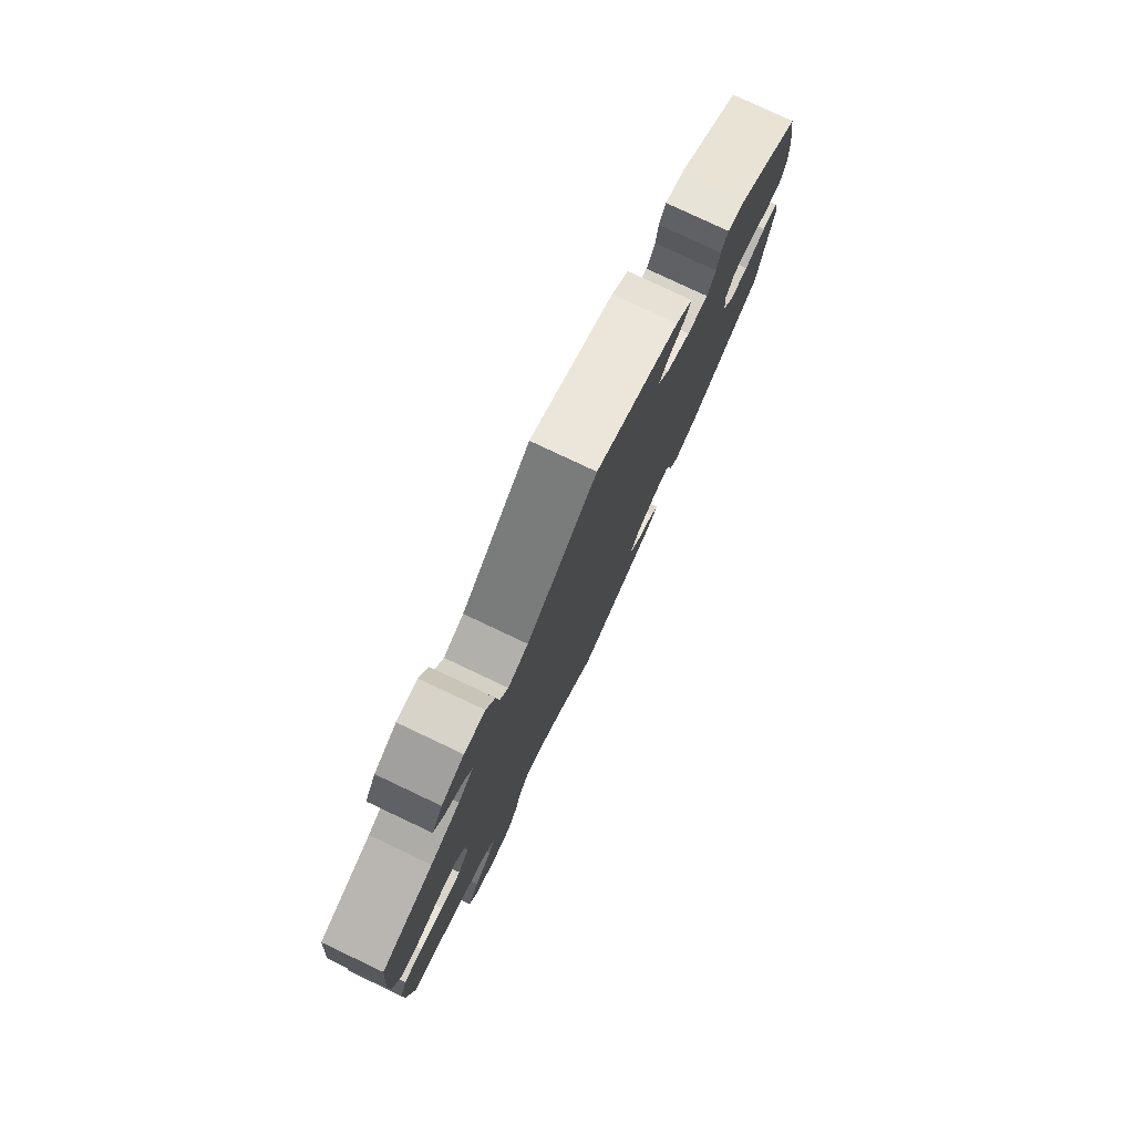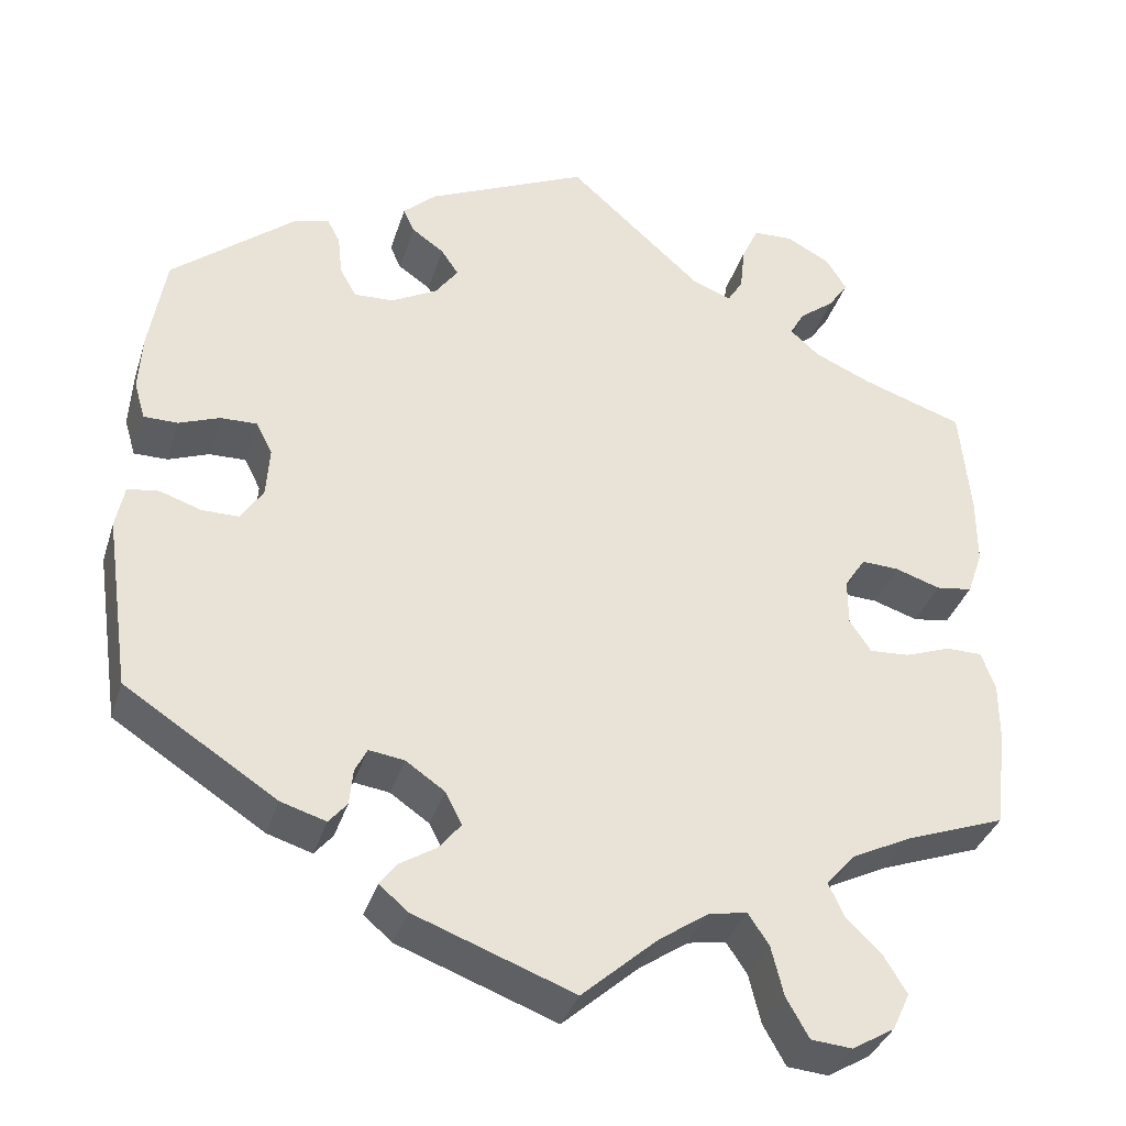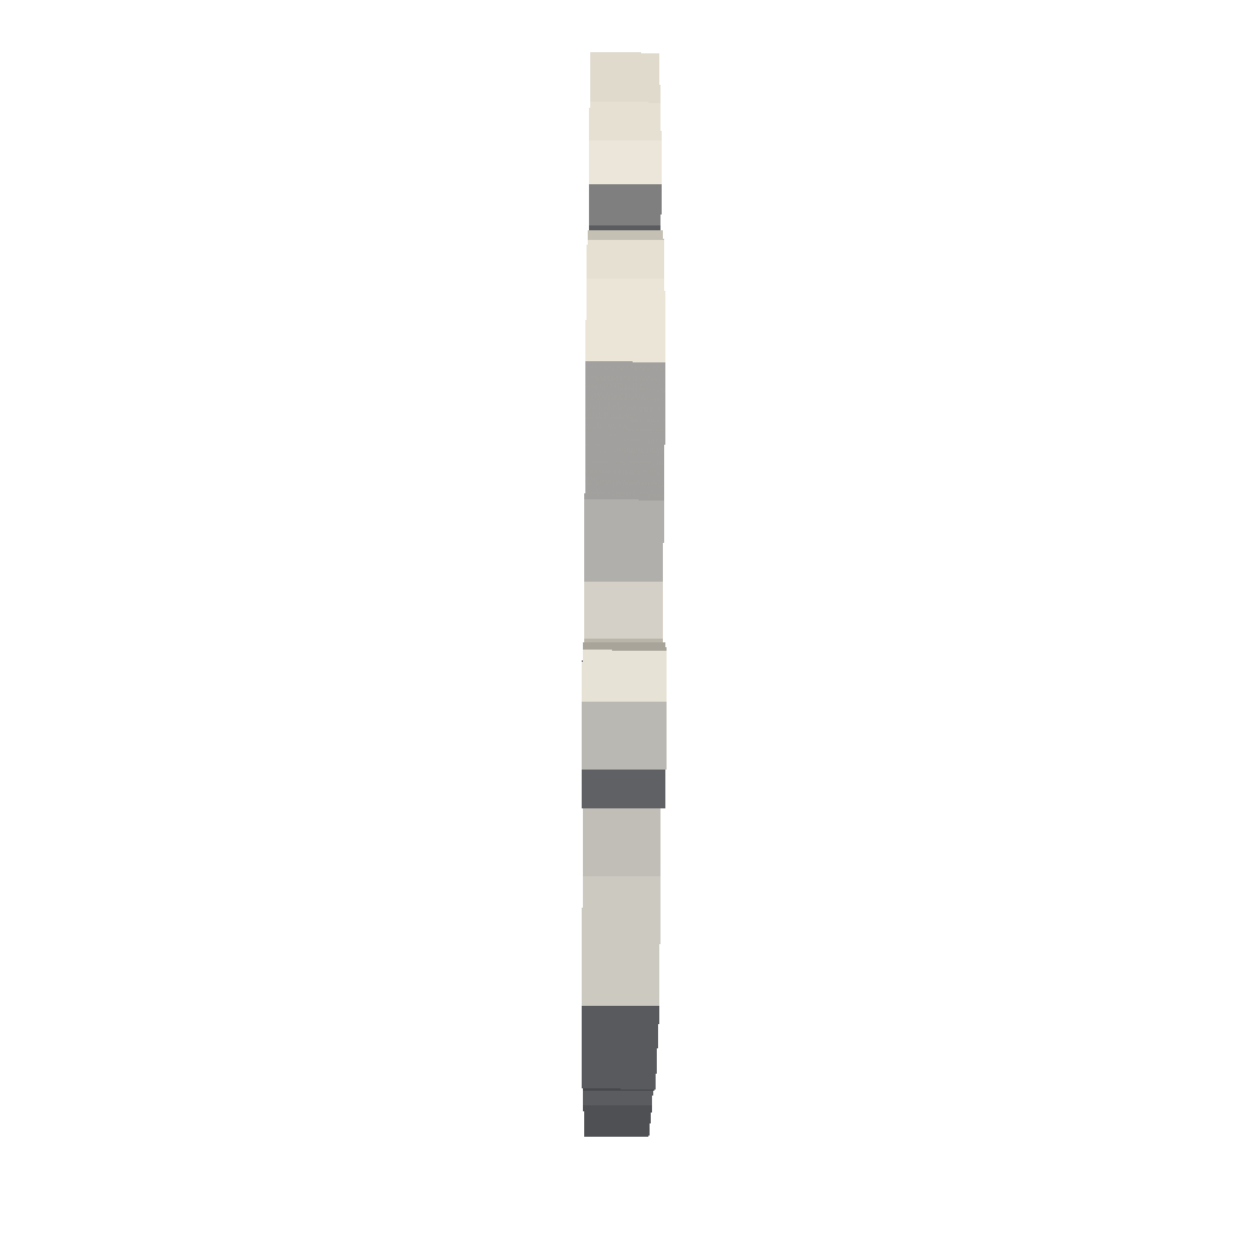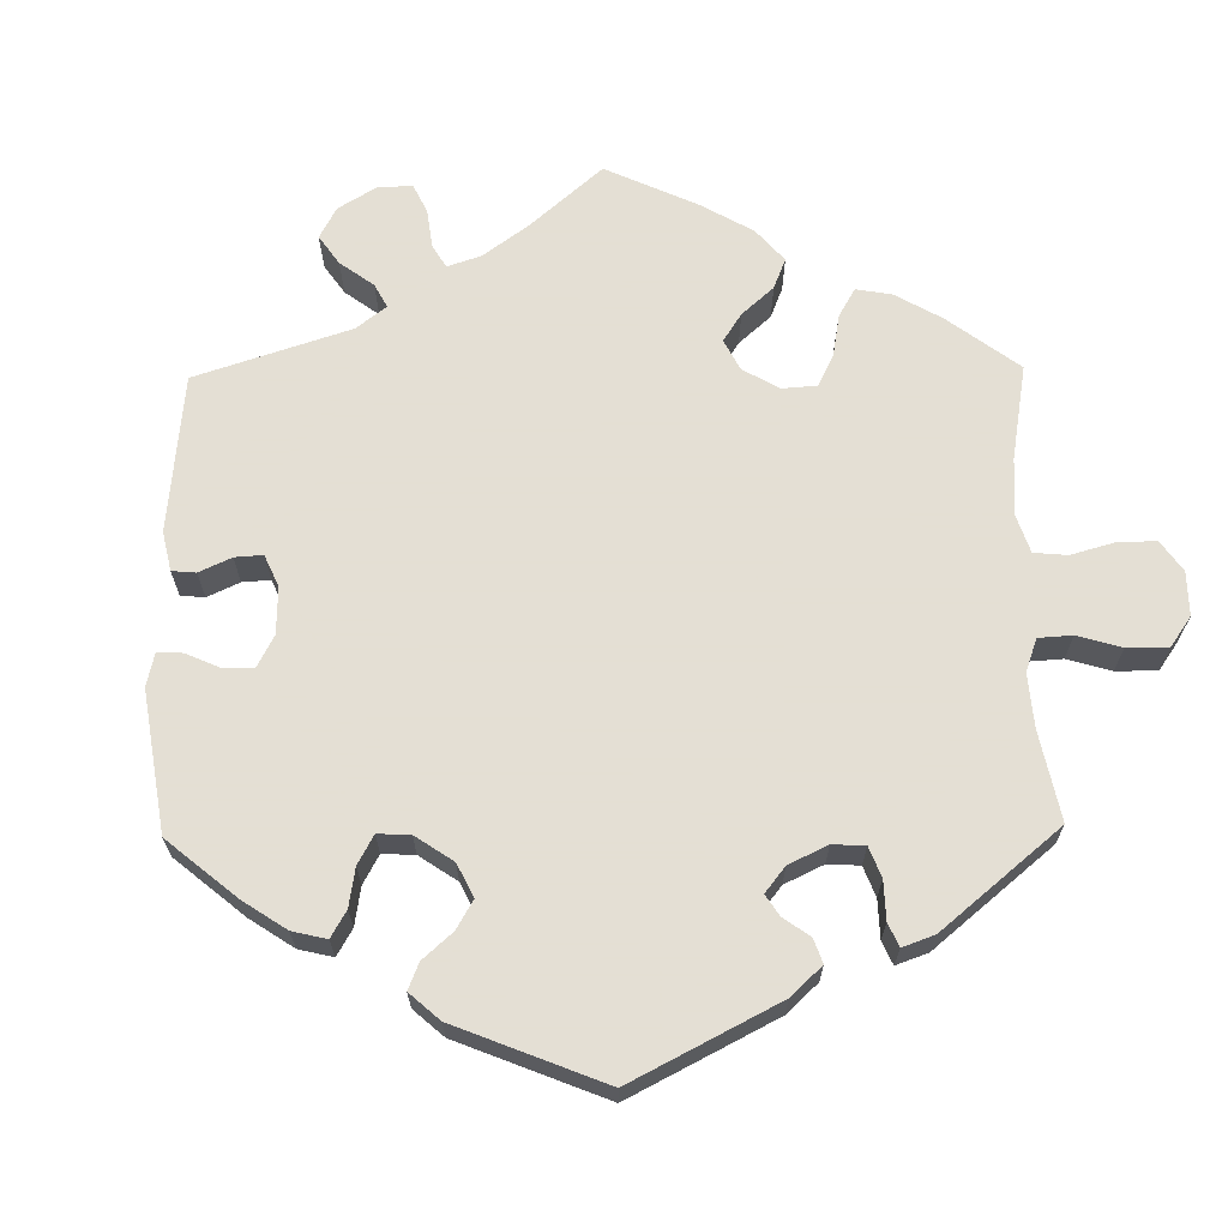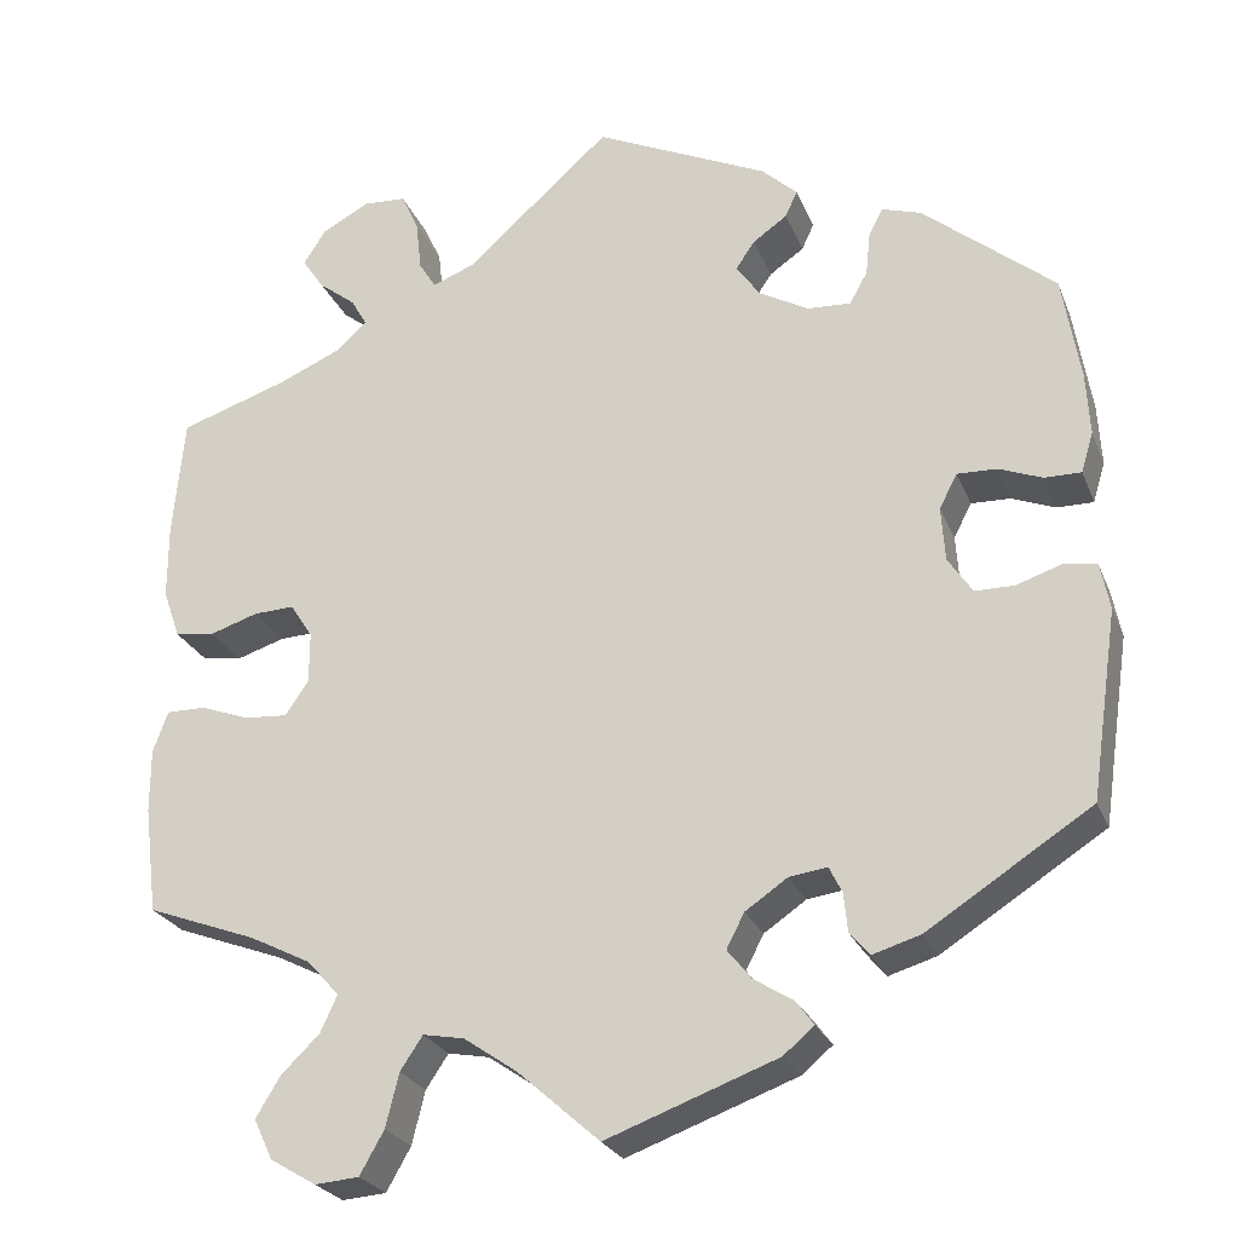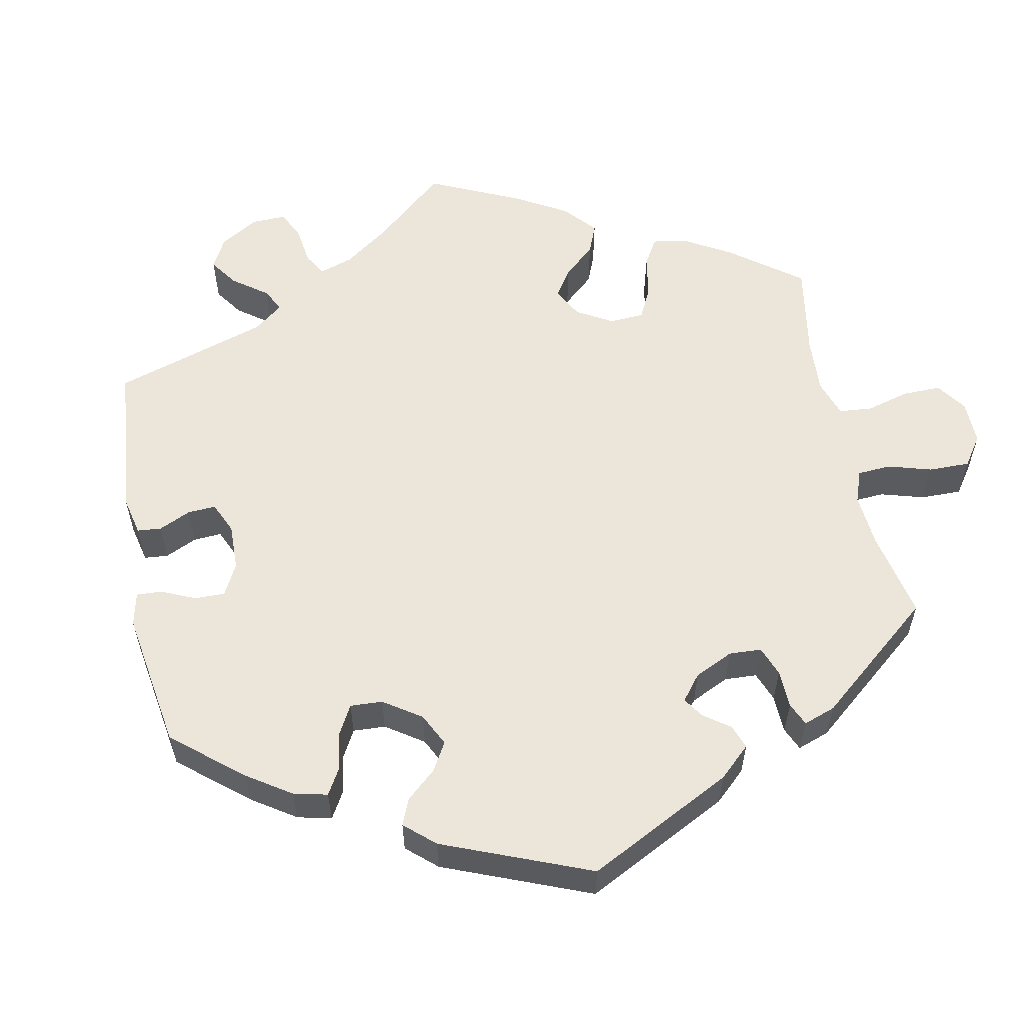
<metadata>
{"format":"obj","ext":"obj","renderer":"f3d","projection":"perspective","resolution":1024,"background":"white","views":[{"elev":79.1,"azim":-64.7,"up":"+Z"},{"elev":-35.6,"azim":163.4,"up":"+Z"},{"elev":-51.7,"azim":-90.5,"up":"+Z"},{"elev":66.3,"azim":119.1,"up":"+Y"},{"elev":-24.7,"azim":18.3,"up":"+Z"},{"elev":56.8,"azim":108.8,"up":"+Y"}]}
</metadata>
<code>
v -0.087 0.07 -0.501
v -0.144 0.07 -0.462
v -0.188 0.07 -0.454
v -0.212 0.07 -0.49
v -0.226 0.07 -0.547
v -0.252 0.07 -0.593
v -0.299 0.07 -0.597
v -0.348 0.07 -0.568
v -0.368 0.07 -0.525
v -0.342 0.07 -0.482
v -0.301 0.07 -0.442
v -0.283 0.07 -0.403
v -0.317 0.07 -0.365
v -0.383 0.07 -0.332
v -0.5 0.07 -0.289
v -0.514 0.07 -0.175
v -0.514 0.07 -0.107
v -0.498 0.07 -0.063
v -0.456 0.07 -0.063
v -0.404 0.07 -0.082
v -0.358 0.07 -0.085
v -0.333 0.07 -0.048
v -0.333 0.07 0.006
v -0.357 0.07 0.043
v -0.4 0.07 0.041
v -0.452 0.07 0.024
v -0.494 0.07 0.03
v -0.512 0.07 0.082
v -0.512 0.07 0.16
v -0.5 0.07 0.289
v -0.384 0.07 0.328
v -0.318 0.07 0.357
v -0.284 0.07 0.387
v -0.301 0.07 0.417
v -0.341 0.07 0.448
v -0.364 0.07 0.482
v -0.34 0.07 0.52
v -0.29 0.07 0.547
v -0.244 0.07 0.545
v -0.225 0.07 0.504
v -0.219 0.07 0.45
v -0.201 0.07 0.421
v -0.156 0.07 0.439
v -0.001 0.07 0.578
v 0.185 0.07 0.493
v 0.223 0.07 0.458
v 0.21 0.07 0.43
v 0.173 0.07 0.404
v 0.153 0.07 0.374
v 0.179 0.07 0.338
v 0.232 0.07 0.309
v 0.278 0.07 0.307
v 0.297 0.07 0.341
v 0.302 0.07 0.388
v 0.317 0.07 0.417
v 0.359 0.07 0.404
v 0.5 0.07 0.289
v 0.519 0.07 0.176
v 0.523 0.07 0.109
v 0.51 0.07 0.066
v 0.471 0.07 0.066
v 0.424 0.07 0.084
v 0.382 0.07 0.085
v 0.363 0.07 0.048
v 0.367 0.07 -0.01
v 0.393 0.07 -0.049
v 0.435 0.07 -0.049
v 0.483 0.07 -0.033
v 0.519 0.07 -0.038
v 0.529 0.07 -0.088
v 0.5 0.07 -0.289
v 0.325 0.07 -0.402
v 0.273 0.07 -0.418
v 0.252 0.07 -0.393
v 0.248 0.07 -0.352
v 0.234 0.07 -0.324
v 0.193 0.07 -0.33
v 0.148 0.07 -0.361
v 0.129 0.07 -0.398
v 0.155 0.07 -0.43
v 0.197 0.07 -0.456
v 0.216 0.07 -0.482
v 0.183 0.07 -0.51
v 0 0.07 -0.578
v -0.087 0 -0.501
v -0.144 0 -0.462
v -0.188 0 -0.454
v -0.212 0 -0.49
v -0.226 0 -0.547
v -0.252 0 -0.593
v -0.299 0 -0.597
v -0.348 0 -0.568
v -0.368 0 -0.525
v -0.342 0 -0.482
v -0.301 0 -0.442
v -0.283 0 -0.403
v -0.317 0 -0.365
v -0.383 0 -0.332
v -0.5 0 -0.289
v -0.514 0 -0.175
v -0.514 0 -0.107
v -0.498 0 -0.063
v -0.456 0 -0.063
v -0.404 0 -0.082
v -0.358 0 -0.085
v -0.333 0 -0.048
v -0.333 0 0.006
v -0.357 0 0.043
v -0.4 0 0.041
v -0.452 0 0.024
v -0.494 0 0.03
v -0.512 0 0.082
v -0.512 0 0.16
v -0.5 0 0.289
v -0.384 0 0.328
v -0.318 0 0.357
v -0.284 0 0.387
v -0.301 0 0.417
v -0.341 0 0.448
v -0.364 0 0.482
v -0.34 0 0.52
v -0.29 0 0.547
v -0.244 0 0.545
v -0.225 0 0.504
v -0.219 0 0.45
v -0.201 0 0.421
v -0.156 0 0.439
v -0.001 0 0.578
v 0.185 0 0.493
v 0.223 0 0.458
v 0.21 0 0.43
v 0.173 0 0.404
v 0.153 0 0.374
v 0.179 0 0.338
v 0.232 0 0.309
v 0.278 0 0.307
v 0.297 0 0.341
v 0.302 0 0.388
v 0.317 0 0.417
v 0.359 0 0.404
v 0.5 0 0.289
v 0.519 0 0.176
v 0.523 0 0.109
v 0.51 0 0.066
v 0.471 0 0.066
v 0.424 0 0.084
v 0.382 0 0.085
v 0.363 0 0.048
v 0.367 0 -0.01
v 0.393 0 -0.049
v 0.435 0 -0.049
v 0.483 0 -0.033
v 0.519 0 -0.038
v 0.529 0 -0.088
v 0.5 0 -0.289
v 0.325 0 -0.402
v 0.273 0 -0.418
v 0.252 0 -0.393
v 0.248 0 -0.352
v 0.234 0 -0.324
v 0.193 0 -0.33
v 0.148 0 -0.361
v 0.129 0 -0.398
v 0.155 0 -0.43
v 0.197 0 -0.456
v 0.216 0 -0.482
v 0.183 0 -0.51
v 0 0 -0.578
f 83 84 1
f 80 81 82 83
f 79 80 83 1
f 78 79 1 2
f 77 78 2 3
f 72 73 74 75
f 72 75 76
f 71 72 76
f 70 71 76
f 67 68 69 70
f 66 67 70 76
f 65 66 76 77
f 59 60 61 62
f 59 62 63
f 58 59 63
f 57 58 63
f 56 57 63
f 53 54 55 56
f 52 53 56 63
f 51 52 63 64
f 45 46 47 48
f 43 44 45 48
f 42 43 48 49
f 38 39 40 41
f 38 41 42
f 37 38 42
f 34 35 36 37
f 33 34 37 42
f 32 33 42 49
f 28 29 30 31
f 25 26 27 28
f 24 25 28 31
f 23 24 31 32
f 17 18 19 20
f 17 20 21
f 14 15 16 17
f 13 14 17 21
f 12 13 21 22
f 8 9 10 11
f 8 11 12
f 7 8 12
f 4 5 6 7
f 3 4 7 12
f 50 51 64 65
f 49 50 65 77
f 23 32 49 77
f 22 23 77
f 3 12 22 77
f 85 168 167
f 167 166 165 164
f 85 167 164 163
f 86 85 163 162
f 87 86 162 161
f 159 158 157 156
f 160 159 156
f 160 156 155
f 160 155 154
f 154 153 152 151
f 160 154 151 150
f 161 160 150 149
f 146 145 144 143
f 147 146 143
f 147 143 142
f 147 142 141
f 147 141 140
f 140 139 138 137
f 147 140 137 136
f 148 147 136 135
f 132 131 130 129
f 132 129 128 127
f 133 132 127 126
f 125 124 123 122
f 126 125 122
f 126 122 121
f 121 120 119 118
f 126 121 118 117
f 133 126 117 116
f 115 114 113 112
f 112 111 110 109
f 115 112 109 108
f 116 115 108 107
f 104 103 102 101
f 105 104 101
f 101 100 99 98
f 105 101 98 97
f 106 105 97 96
f 95 94 93 92
f 96 95 92
f 96 92 91
f 91 90 89 88
f 96 91 88 87
f 149 148 135 134
f 161 149 134 133
f 161 133 116 107
f 161 107 106
f 161 106 96 87
f 1 85 86 2
f 2 86 87 3
f 3 87 88 4
f 4 88 89 5
f 5 89 90 6
f 6 90 91 7
f 7 91 92 8
f 8 92 93 9
f 9 93 94 10
f 10 94 95 11
f 11 95 96 12
f 12 96 97 13
f 13 97 98 14
f 14 98 99 15
f 15 99 100 16
f 16 100 101 17
f 17 101 102 18
f 18 102 103 19
f 19 103 104 20
f 20 104 105 21
f 21 105 106 22
f 22 106 107 23
f 23 107 108 24
f 24 108 109 25
f 25 109 110 26
f 26 110 111 27
f 27 111 112 28
f 28 112 113 29
f 29 113 114 30
f 30 114 115 31
f 31 115 116 32
f 32 116 117 33
f 33 117 118 34
f 34 118 119 35
f 35 119 120 36
f 36 120 121 37
f 37 121 122 38
f 38 122 123 39
f 39 123 124 40
f 40 124 125 41
f 41 125 126 42
f 42 126 127 43
f 43 127 128 44
f 44 128 129 45
f 45 129 130 46
f 46 130 131 47
f 47 131 132 48
f 48 132 133 49
f 49 133 134 50
f 50 134 135 51
f 51 135 136 52
f 52 136 137 53
f 53 137 138 54
f 54 138 139 55
f 55 139 140 56
f 56 140 141 57
f 57 141 142 58
f 58 142 143 59
f 59 143 144 60
f 60 144 145 61
f 61 145 146 62
f 62 146 147 63
f 63 147 148 64
f 64 148 149 65
f 65 149 150 66
f 66 150 151 67
f 67 151 152 68
f 68 152 153 69
f 69 153 154 70
f 70 154 155 71
f 71 155 156 72
f 72 156 157 73
f 73 157 158 74
f 74 158 159 75
f 75 159 160 76
f 76 160 161 77
f 77 161 162 78
f 78 162 163 79
f 79 163 164 80
f 80 164 165 81
f 81 165 166 82
f 82 166 167 83
f 83 167 168 84
f 84 168 85 1

</code>
